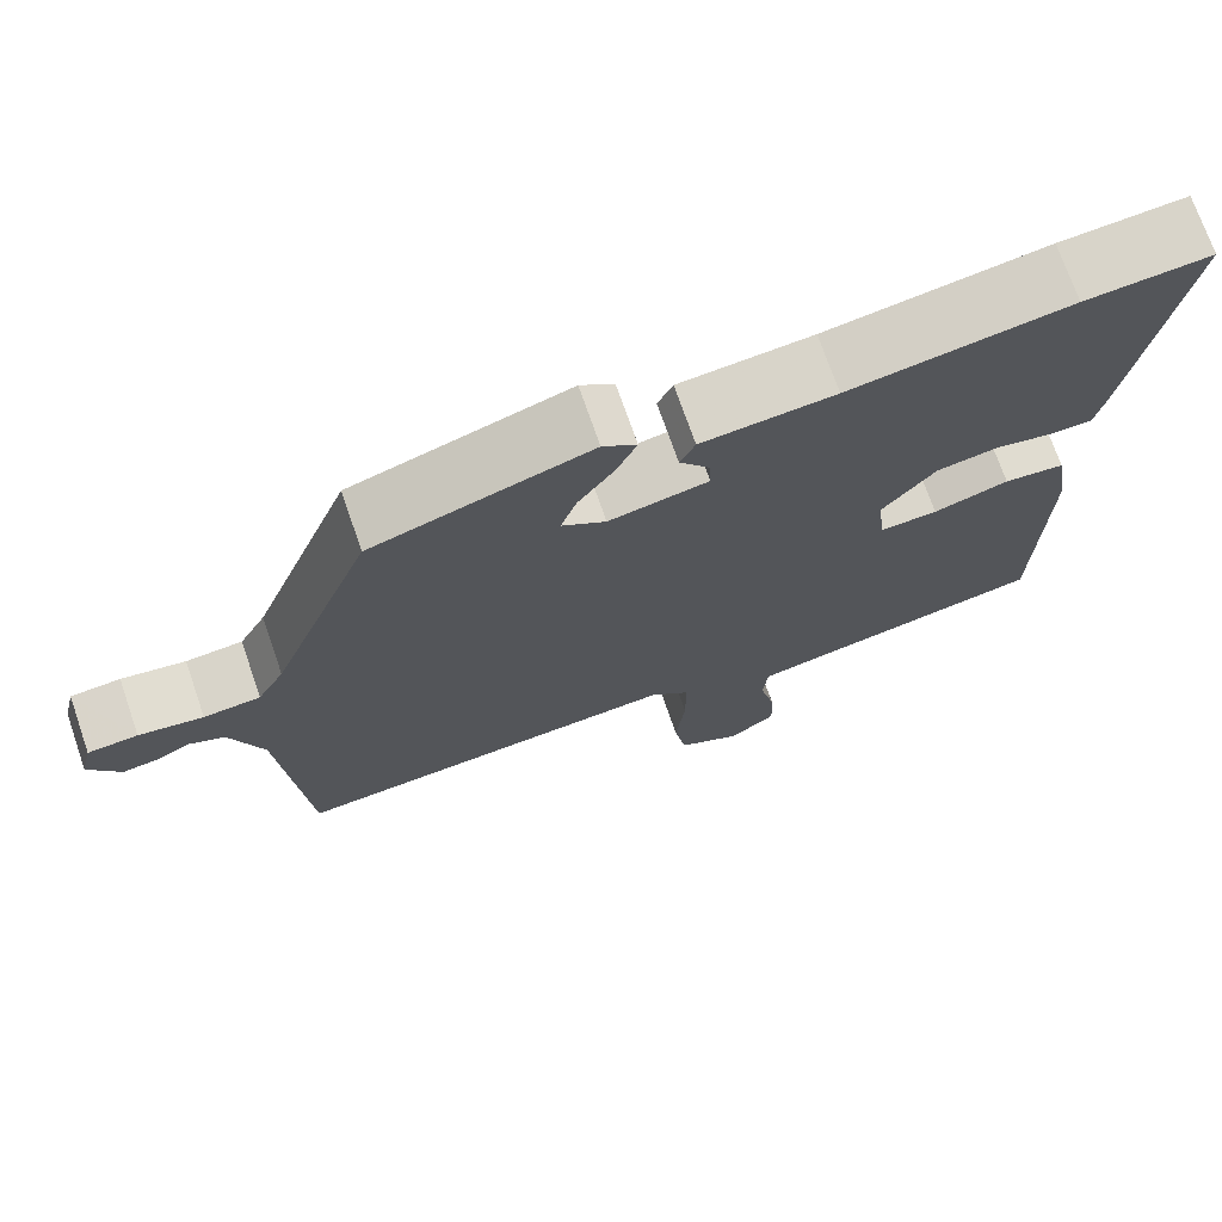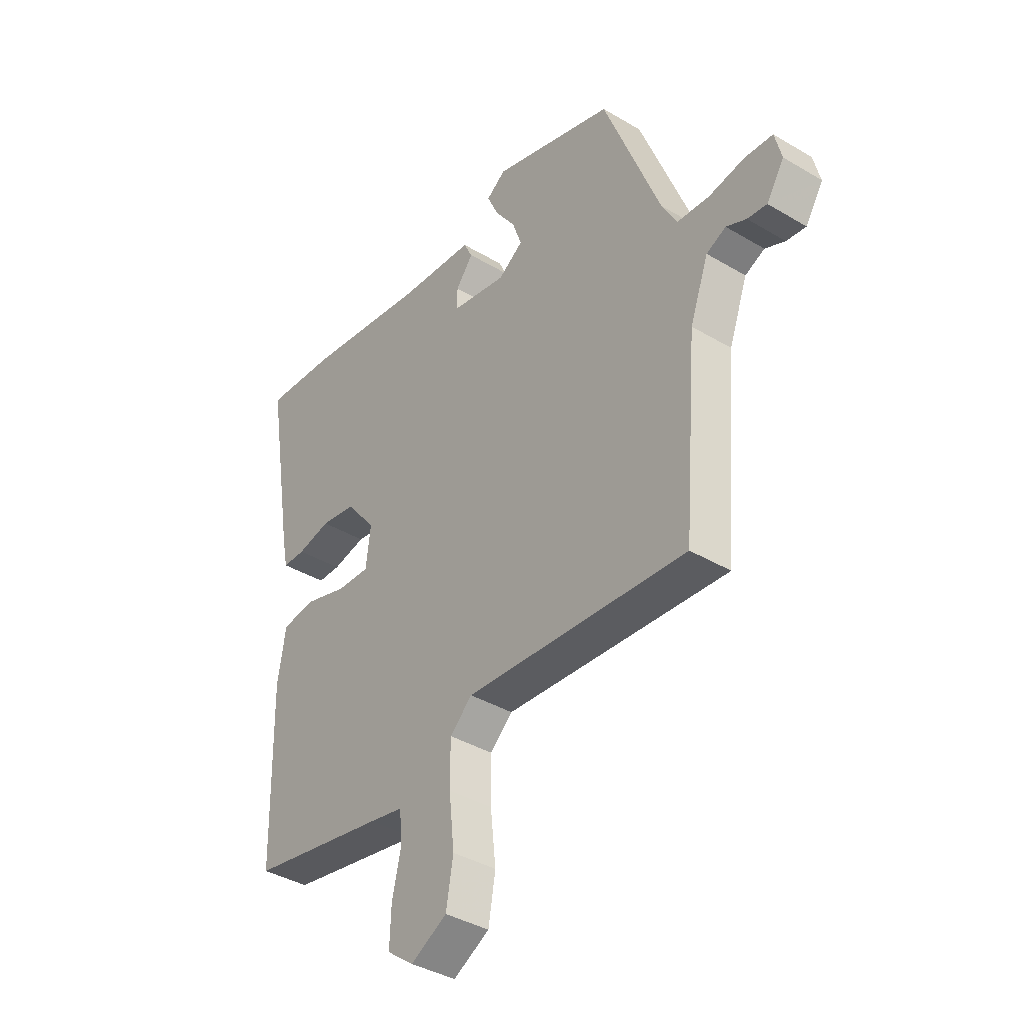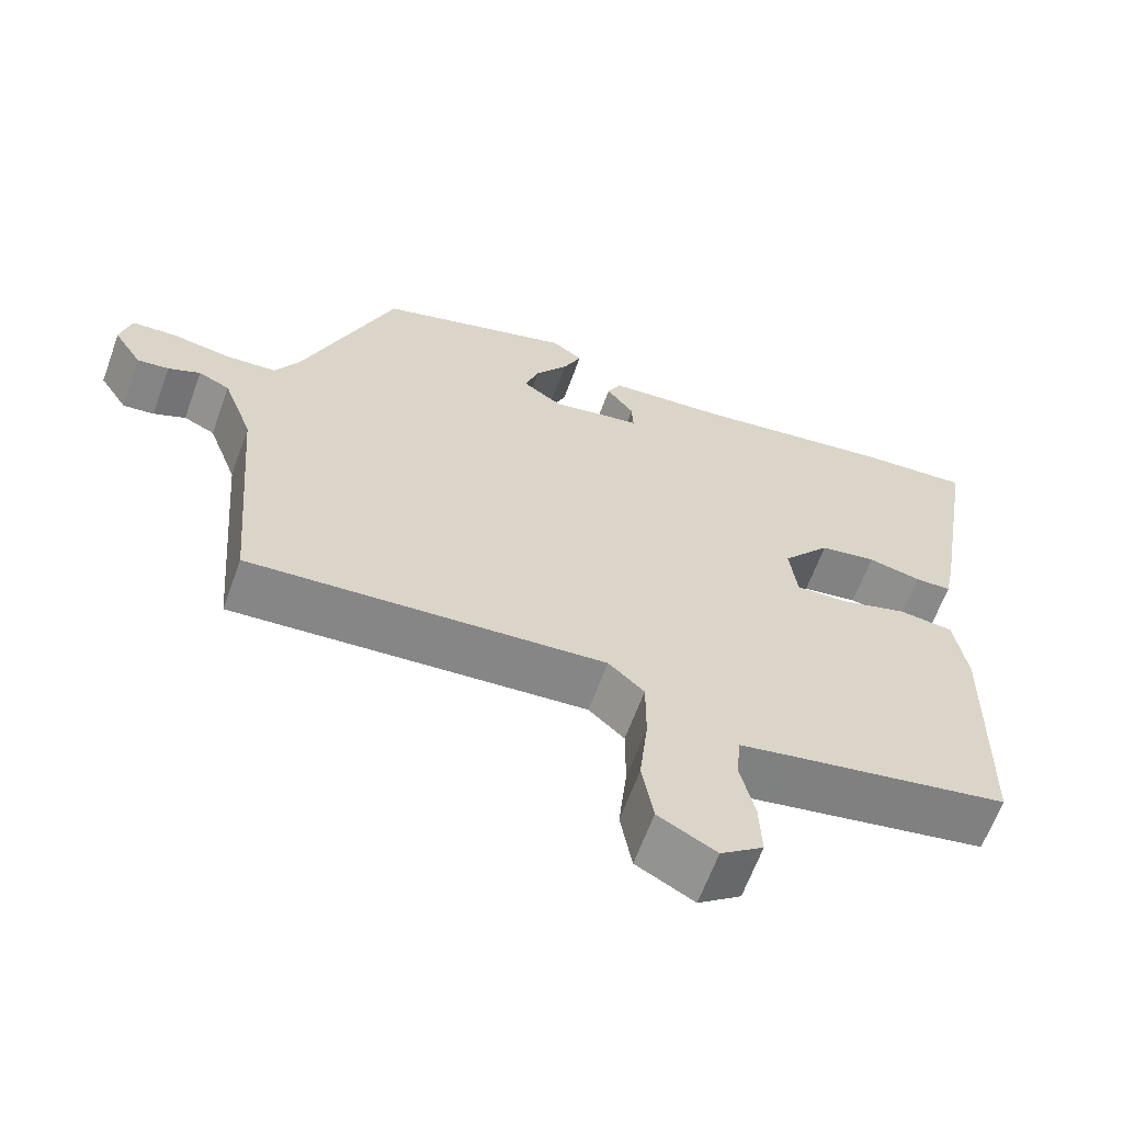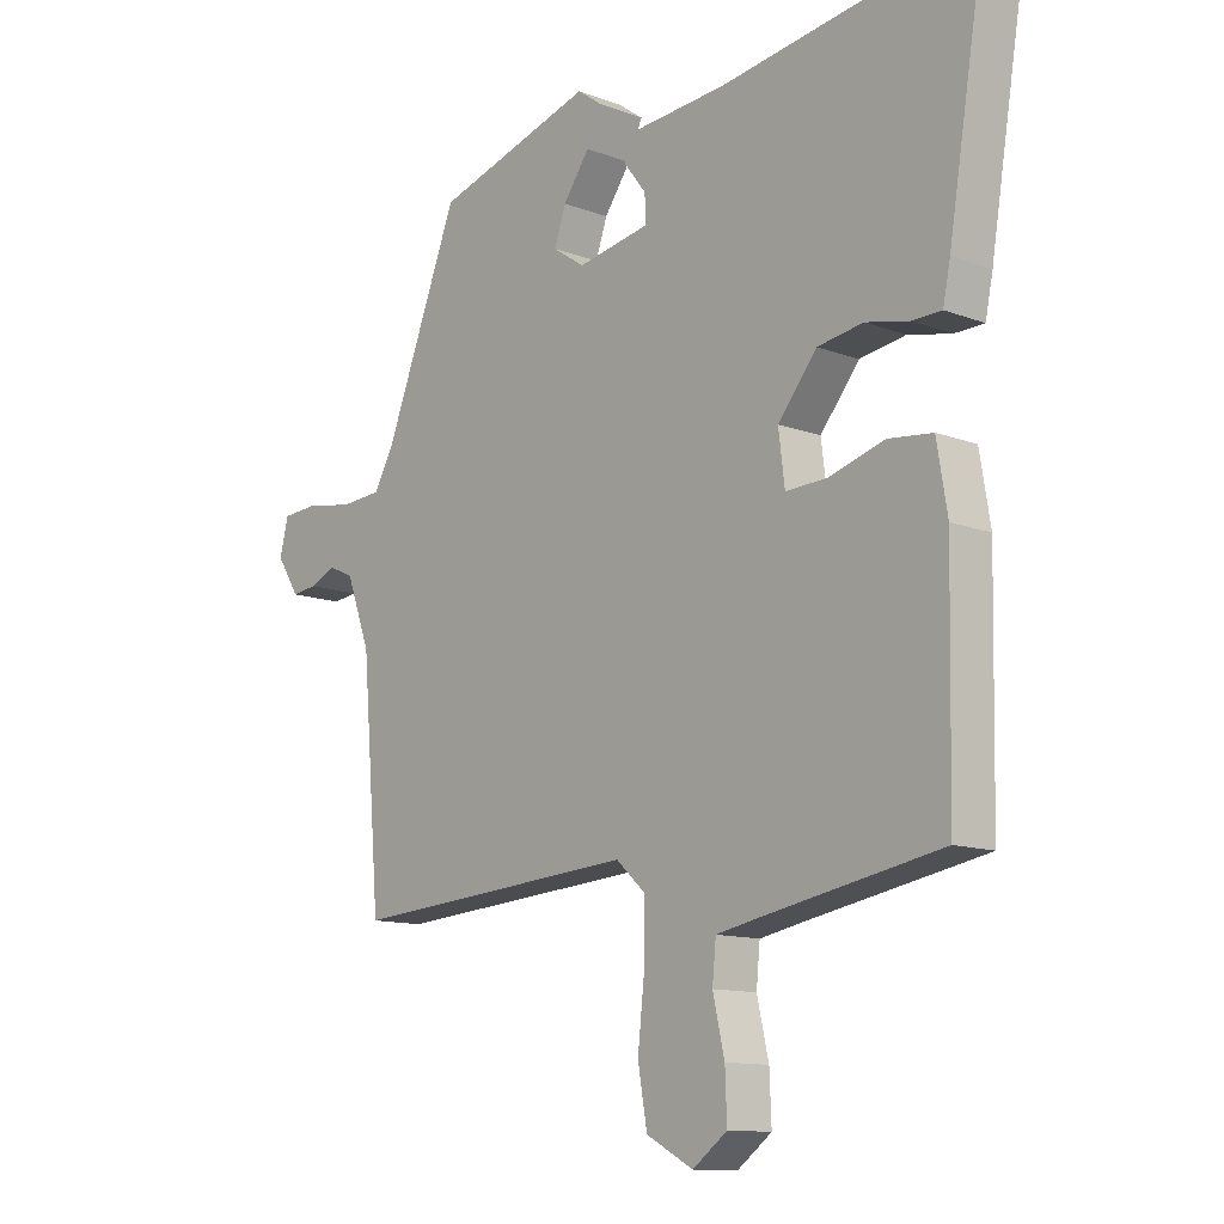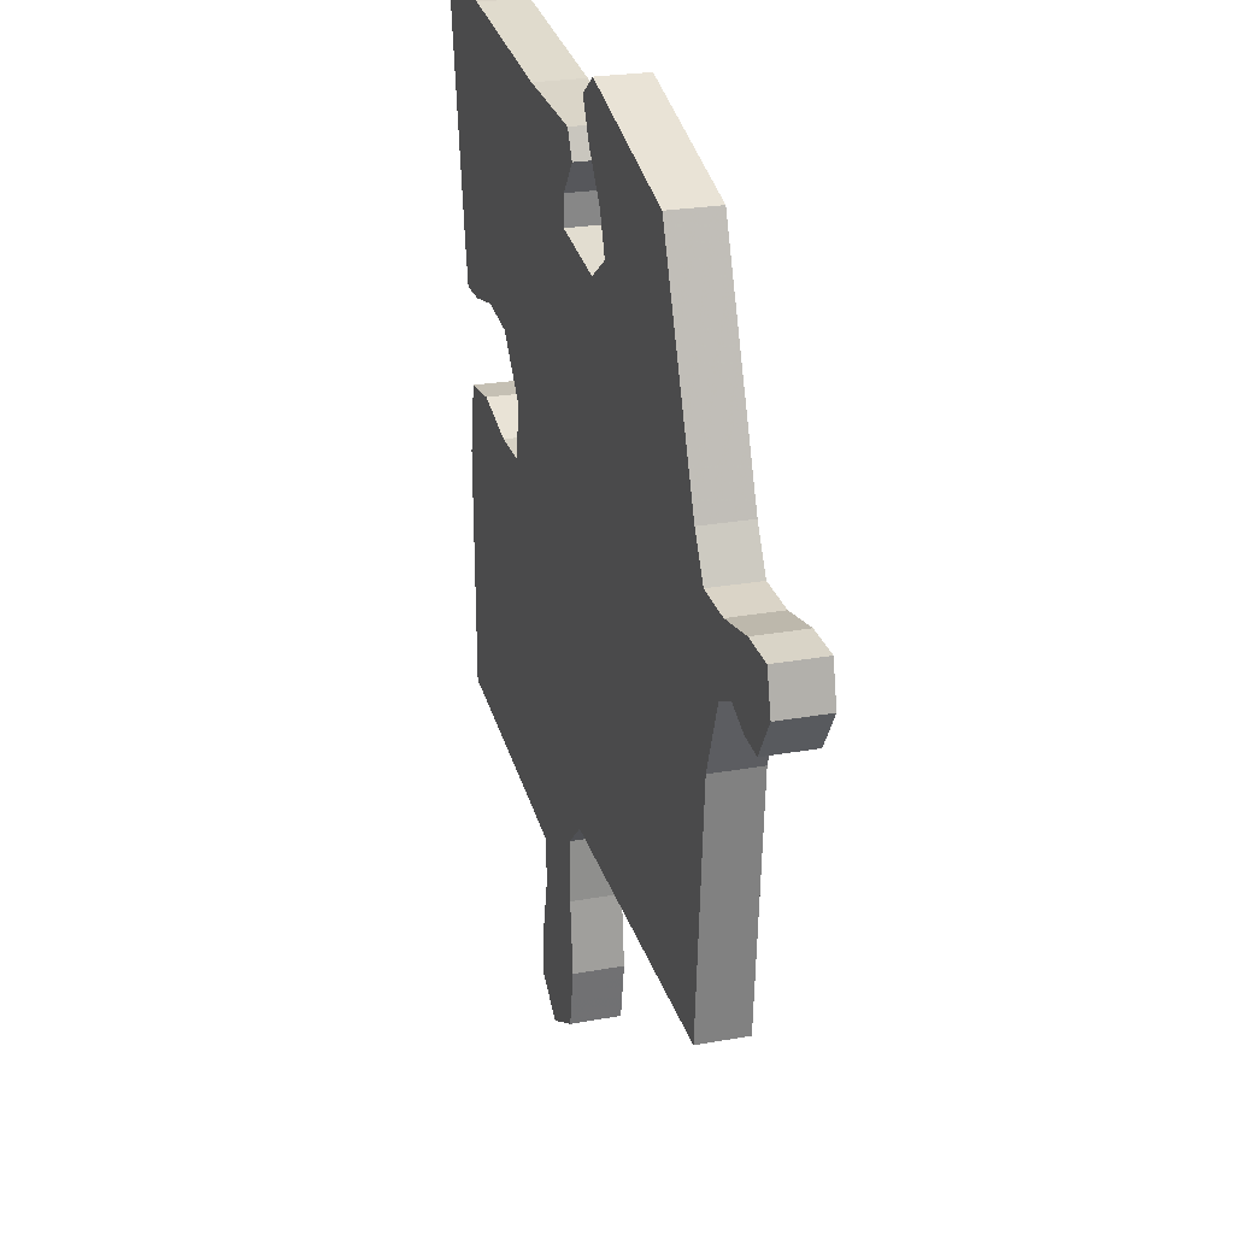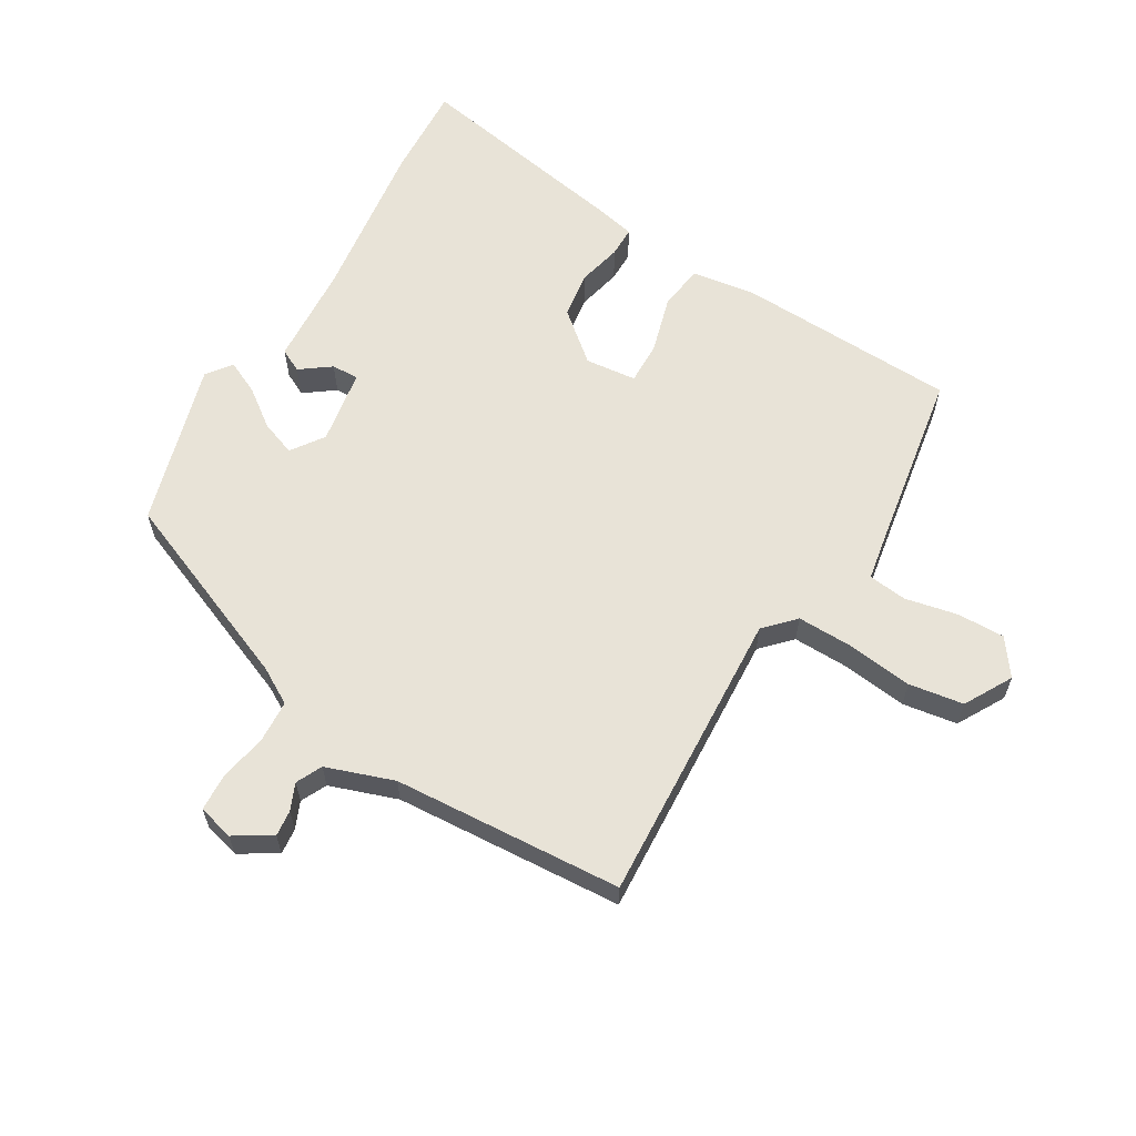
<metadata>
{"format":"obj","ext":"obj","renderer":"f3d","projection":"perspective","resolution":1024,"background":"white","views":[{"elev":72.4,"azim":160.9,"up":"+Z"},{"elev":-38.6,"azim":53.1,"up":"+Z"},{"elev":-63.4,"azim":160.1,"up":"+Z"},{"elev":-12.0,"azim":-131.9,"up":"+Z"},{"elev":24.6,"azim":73.3,"up":"+Z"},{"elev":61.5,"azim":121.8,"up":"+Y"}]}
</metadata>
<code>
v -0.566 0.07 0.505
v -0.417 0.07 0.494
v -0.156 0.07 0.455
v 0.002 0.07 0.442
v 0.02 0.07 0.405
v -0.016 0.07 0.358
v -0.018 0.07 0.315
v 0.1 0.07 0.293
v 0.152 0.07 0.328
v 0.133 0.07 0.383
v 0.09 0.07 0.444
v 0.066 0.07 0.497
v 0.106 0.07 0.526
v 0.364 0.07 0.447
v 0.484 0.07 0.138
v 0.516 0.07 0.08
v 0.583 0.07 0.075
v 0.659 0.07 0.088
v 0.718 0.07 0.084
v 0.732 0.07 0.027
v 0.695 0.07 -0.031
v 0.654 0.07 -0.026
v 0.612 0.07 -0.007
v 0.571 0.07 -0.026
v 0.532 0.07 -0.132
v 0.502 0.07 -0.494
v 0.035 0.07 -0.459
v -0.012 0.07 -0.502
v -0.012 0.07 -0.591
v -0.001 0.07 -0.694
v -0.016 0.07 -0.78
v -0.092 0.07 -0.821
v -0.148 0.07 -0.779
v -0.145 0.07 -0.704
v -0.126 0.07 -0.621
v -0.132 0.07 -0.56
v -0.203 0.07 -0.546
v -0.49 0.07 -0.493
v -0.497 0.07 -0.146
v -0.48 0.07 -0.043
v -0.408 0.07 -0.035
v -0.319 0.07 -0.062
v -0.251 0.07 -0.065
v -0.241 0.07 0.016
v -0.304 0.07 0.094
v -0.378 0.07 0.106
v -0.448 0.07 0.091
v -0.496 0.07 0.092
v -0.508 0.07 0.151
v -0.566 0 0.505
v -0.417 0 0.494
v -0.156 0 0.455
v 0.002 0 0.442
v 0.02 0 0.405
v -0.016 0 0.358
v -0.018 0 0.315
v 0.1 0 0.293
v 0.152 0 0.328
v 0.133 0 0.383
v 0.09 0 0.444
v 0.066 0 0.497
v 0.106 0 0.526
v 0.364 0 0.447
v 0.484 0 0.138
v 0.516 0 0.08
v 0.583 0 0.075
v 0.659 0 0.088
v 0.718 0 0.084
v 0.732 0 0.027
v 0.695 0 -0.031
v 0.654 0 -0.026
v 0.612 0 -0.007
v 0.571 0 -0.026
v 0.532 0 -0.132
v 0.502 0 -0.494
v 0.035 0 -0.459
v -0.012 0 -0.502
v -0.012 0 -0.591
v -0.001 0 -0.694
v -0.016 0 -0.78
v -0.092 0 -0.821
v -0.148 0 -0.779
v -0.145 0 -0.704
v -0.126 0 -0.621
v -0.132 0 -0.56
v -0.203 0 -0.546
v -0.49 0 -0.493
v -0.497 0 -0.146
v -0.48 0 -0.043
v -0.408 0 -0.035
v -0.319 0 -0.062
v -0.251 0 -0.065
v -0.241 0 0.016
v -0.304 0 0.094
v -0.378 0 0.106
v -0.448 0 0.091
v -0.496 0 0.092
v -0.508 0 0.151
f 1 2 3
f 49 1 3
f 48 49 3
f 47 48 3
f 46 47 3
f 4 5 6
f 3 4 6
f 46 3 6
f 45 46 6
f 44 45 6 7
f 43 44 7 8
f 40 41 42
f 39 40 42
f 38 39 42
f 37 38 42
f 36 37 42 43
f 33 34 35
f 32 33 35
f 31 32 35
f 30 31 35
f 29 30 35
f 28 29 35 36
f 43 8 9
f 36 43 9
f 28 36 9
f 27 28 9
f 21 22 23
f 20 21 23
f 19 20 23
f 18 19 23
f 17 18 23
f 16 17 23 24
f 15 16 24 25
f 14 15 25
f 13 14 25
f 12 13 25
f 11 12 25
f 10 11 25
f 25 26 27 9
f 9 10 25
f 52 51 50
f 52 50 98
f 52 98 97
f 52 97 96
f 52 96 95
f 55 54 53
f 55 53 52
f 55 52 95
f 55 95 94
f 56 55 94 93
f 57 56 93 92
f 91 90 89
f 91 89 88
f 91 88 87
f 91 87 86
f 92 91 86 85
f 84 83 82
f 84 82 81
f 84 81 80
f 84 80 79
f 84 79 78
f 85 84 78 77
f 58 57 92
f 58 92 85
f 58 85 77
f 58 77 76
f 72 71 70
f 72 70 69
f 72 69 68
f 72 68 67
f 72 67 66
f 73 72 66 65
f 74 73 65 64
f 74 64 63
f 74 63 62
f 74 62 61
f 74 61 60
f 74 60 59
f 58 76 75 74
f 74 59 58
f 1 50 51 2
f 2 51 52 3
f 3 52 53 4
f 4 53 54 5
f 5 54 55 6
f 6 55 56 7
f 7 56 57 8
f 8 57 58 9
f 9 58 59 10
f 10 59 60 11
f 11 60 61 12
f 12 61 62 13
f 13 62 63 14
f 14 63 64 15
f 15 64 65 16
f 16 65 66 17
f 17 66 67 18
f 18 67 68 19
f 19 68 69 20
f 20 69 70 21
f 21 70 71 22
f 22 71 72 23
f 23 72 73 24
f 24 73 74 25
f 25 74 75 26
f 26 75 76 27
f 27 76 77 28
f 28 77 78 29
f 29 78 79 30
f 30 79 80 31
f 31 80 81 32
f 32 81 82 33
f 33 82 83 34
f 34 83 84 35
f 35 84 85 36
f 36 85 86 37
f 37 86 87 38
f 38 87 88 39
f 39 88 89 40
f 40 89 90 41
f 41 90 91 42
f 42 91 92 43
f 43 92 93 44
f 44 93 94 45
f 45 94 95 46
f 46 95 96 47
f 47 96 97 48
f 48 97 98 49
f 49 98 50 1

</code>
